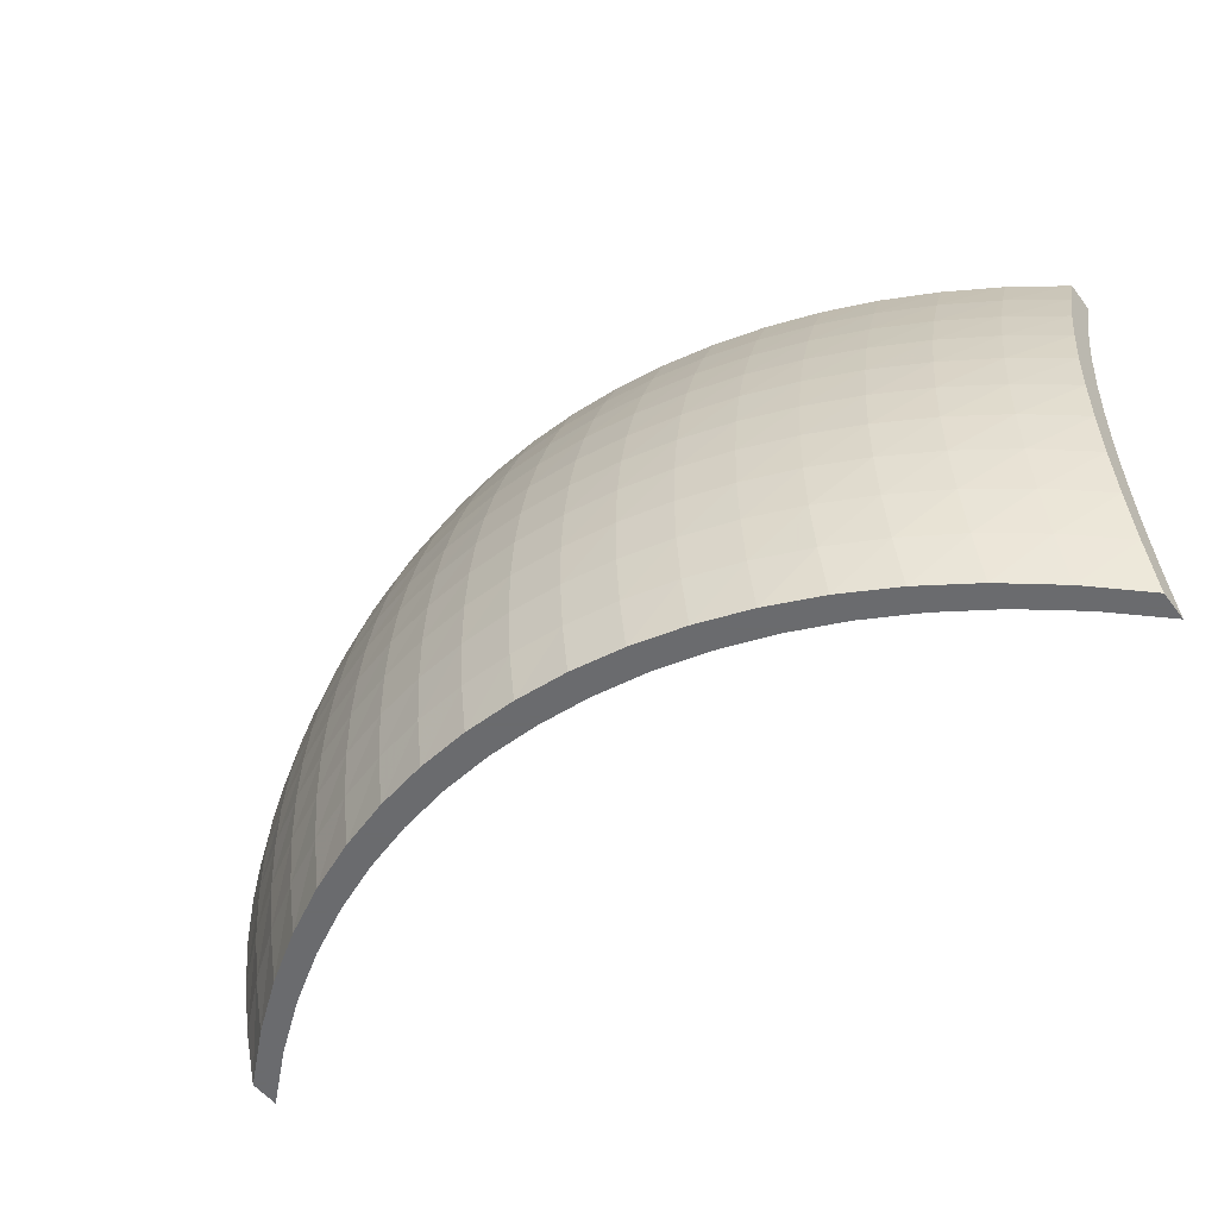
<metadata>
{"format":"obj","ext":"obj","renderer":"f3d","projection":"perspective","resolution":1024,"background":"white","views":[{"elev":-53.3,"azim":-143.5,"up":"+Y"}]}
</metadata>
<code>
v -0.45 0 0.2057
v -0.45 0.05 0.1891
v -0.45 0.1 0.1779
v -0.45 0.15 0.1714
v -0.45 0.2 0.1692
v -0.45 0.25 0.1708
v -0.45 0.3 0.1761
v -0.45 0.35 0.1846
v -0.45 0.4 0.1962
v -0.45 0.45 0.2107
v -0.45 0.5 0.2278
v -0.4 0 0.1593
v -0.4 0.05 0.1449
v -0.4 0.1 0.1356
v -0.4 0.15 0.1307
v -0.4 0.2 0.1298
v -0.4 0.25 0.1325
v -0.4 0.3 0.1387
v -0.4 0.35 0.1479
v -0.4 0.4 0.1601
v -0.4 0.45 0.1749
v -0.4 0.5 0.1924
v -0.35 0 0.1199
v -0.35 0.05 0.1073
v -0.35 0.1 0.09945
v -0.35 0.15 0.09581
v -0.35 0.2 0.09598
v -0.35 0.25 0.09964
v -0.35 0.3 0.1065
v -0.35 0.35 0.1163
v -0.35 0.4 0.1288
v -0.35 0.45 0.1439
v -0.35 0.5 0.1618
v -0.3 0 0.08672
v -0.3 0.05 0.0756
v -0.3 0.1 0.06896
v -0.3 0.15 0.06634
v -0.3 0.2 0.06738
v -0.3 0.25 0.07173
v -0.3 0.3 0.07908
v -0.3 0.35 0.0892
v -0.3 0.4 0.102
v -0.3 0.45 0.1176
v -0.3 0.5 0.1358
v -0.25 0 0.05939
v -0.25 0.05 0.04941
v -0.25 0.1 0.04374
v -0.25 0.15 0.04194
v -0.25 0.2 0.04363
v -0.25 0.25 0.04845
v -0.25 0.3 0.05612
v -0.25 0.35 0.06657
v -0.25 0.4 0.07978
v -0.25 0.45 0.09568
v -0.25 0.5 0.1142
v -0.2 0 0.0375
v -0.2 0.05 0.02841
v -0.2 0.1 0.02349
v -0.2 0.15 0.0223
v -0.2 0.2 0.02442
v -0.2 0.25 0.0295
v -0.2 0.3 0.03748
v -0.2 0.35 0.04827
v -0.2 0.4 0.06181
v -0.2 0.45 0.078
v -0.2 0.5 0.09678
v -0.15 0 0.02078
v -0.15 0.05 0.01236
v -0.15 0.1 0.007987
v -0.15 0.15 0.00716
v -0.15 0.2 0.009476
v -0.15 0.25 0.01482
v -0.15 0.3 0.0231
v -0.15 0.35 0.0342
v -0.15 0.4 0.04798
v -0.15 0.45 0.06439
v -0.15 0.5 0.08334
v -0.1 0 0.00904
v -0.1 0.05 0.001068
v -0.1 0.1 -0.00302
v -0.1 0.15 -0.003741
v -0.1 0.2 -0.001226
v -0.1 0.25 0.00438
v -0.1 0.3 0.0129
v -0.1 0.35 0.0242
v -0.1 0.4 0.03817
v -0.1 0.45 0.05472
v -0.1 0.5 0.0738
v -0.05 0 0.002136
v -0.05 0.05 -0.005649
v -0.05 0.1 -0.009773
v -0.05 0.15 -0.01037
v -0.05 0.2 -0.007672
v -0.05 0.25 -0.001896
v -0.05 0.3 0.006772
v -0.05 0.35 0.01819
v -0.05 0.4 0.03226
v -0.05 0.45 0.0489
v -0.05 0.5 0.06806
v 0 0 0
v 0 0.05 -0.008069
v 0 0.1 -0.01217
v 0 0.15 -0.01269
v 0 0.2 -0.009914
v 0 0.25 -0.004076
v 0 0.3 0.004645
v 0 0.35 0.01611
v 0 0.4 0.03022
v 0 0.45 0.04689
v 0 0.5 0.06607
v 0.05 0 0.002136
v 0.05 0.05 -0.005649
v 0.05 0.1 -0.009773
v 0.05 0.15 -0.01037
v 0.05 0.2 -0.007672
v 0.05 0.25 -0.001896
v 0.05 0.3 0.006772
v 0.05 0.35 0.01819
v 0.05 0.4 0.03226
v 0.05 0.45 0.0489
v 0.05 0.5 0.06806
v 0.1 0 0.00904
v 0.1 0.05 0.001068
v 0.1 0.1 -0.00302
v 0.1 0.15 -0.003741
v 0.1 0.2 -0.001226
v 0.1 0.25 0.00438
v 0.1 0.3 0.0129
v 0.1 0.35 0.0242
v 0.1 0.4 0.03817
v 0.1 0.45 0.05472
v 0.1 0.5 0.0738
v 0.15 0 0.02078
v 0.15 0.05 0.01236
v 0.15 0.1 0.007987
v 0.15 0.15 0.00716
v 0.15 0.2 0.009476
v 0.15 0.25 0.01482
v 0.15 0.3 0.0231
v 0.15 0.35 0.0342
v 0.15 0.4 0.04798
v 0.15 0.45 0.06439
v 0.15 0.5 0.08334
v 0.2 0 0.0375
v 0.2 0.05 0.02841
v 0.2 0.1 0.02349
v 0.2 0.15 0.0223
v 0.2 0.2 0.02442
v 0.2 0.25 0.0295
v 0.2 0.3 0.03748
v 0.2 0.35 0.04827
v 0.2 0.4 0.06181
v 0.2 0.45 0.078
v 0.2 0.5 0.09678
v 0.25 0 0.05939
v 0.25 0.05 0.04941
v 0.25 0.1 0.04374
v 0.25 0.15 0.04194
v 0.25 0.2 0.04363
v 0.25 0.25 0.04845
v 0.25 0.3 0.05612
v 0.25 0.35 0.06657
v 0.25 0.4 0.07978
v 0.25 0.45 0.09568
v 0.25 0.5 0.1142
v 0.3 0 0.08672
v 0.3 0.05 0.0756
v 0.3 0.1 0.06896
v 0.3 0.15 0.06634
v 0.3 0.2 0.06738
v 0.3 0.25 0.07173
v 0.3 0.3 0.07908
v 0.3 0.35 0.0892
v 0.3 0.4 0.102
v 0.3 0.45 0.1176
v 0.3 0.5 0.1358
v 0.35 0 0.1199
v 0.35 0.05 0.1073
v 0.35 0.1 0.09945
v 0.35 0.15 0.09581
v 0.35 0.2 0.09598
v 0.35 0.25 0.09964
v 0.35 0.3 0.1065
v 0.35 0.35 0.1163
v 0.35 0.4 0.1288
v 0.35 0.45 0.1439
v 0.35 0.5 0.1618
v 0.4 0 0.1593
v 0.4 0.05 0.1449
v 0.4 0.1 0.1356
v 0.4 0.15 0.1307
v 0.4 0.2 0.1298
v 0.4 0.25 0.1325
v 0.4 0.3 0.1387
v 0.4 0.35 0.1479
v 0.4 0.4 0.1601
v 0.4 0.45 0.1749
v 0.4 0.5 0.1924
v 0.45 0 0.2057
v 0.45 0.05 0.1891
v 0.45 0.1 0.1779
v 0.45 0.15 0.1714
v 0.45 0.2 0.1692
v 0.45 0.25 0.1708
v 0.45 0.3 0.1761
v 0.45 0.35 0.1846
v 0.45 0.4 0.1962
v 0.45 0.45 0.2107
v 0.45 0.5 0.2278
v -0.45 0 0.1757
v -0.45 0.05 0.1591
v -0.45 0.1 0.1479
v -0.45 0.15 0.1414
v -0.45 0.2 0.1392
v -0.45 0.25 0.1408
v -0.45 0.3 0.1461
v -0.45 0.35 0.1546
v -0.45 0.4 0.1662
v -0.45 0.45 0.1807
v -0.45 0.5 0.1978
v -0.4 0 0.1293
v -0.4 0.05 0.1149
v -0.4 0.1 0.1056
v -0.4 0.15 0.1007
v -0.4 0.2 0.09978
v -0.4 0.25 0.1025
v -0.4 0.3 0.1087
v -0.4 0.35 0.1179
v -0.4 0.4 0.1301
v -0.4 0.45 0.1449
v -0.4 0.5 0.1624
v -0.35 0 0.08986
v -0.35 0.05 0.0773
v -0.35 0.1 0.06945
v -0.35 0.15 0.06581
v -0.35 0.2 0.06598
v -0.35 0.25 0.06964
v -0.35 0.3 0.0765
v -0.35 0.35 0.08627
v -0.35 0.4 0.09876
v -0.35 0.45 0.1139
v -0.35 0.5 0.1318
v -0.3 0 0.05672
v -0.3 0.05 0.0456
v -0.3 0.1 0.03896
v -0.3 0.15 0.03634
v -0.3 0.2 0.03738
v -0.3 0.25 0.04173
v -0.3 0.3 0.04908
v -0.3 0.35 0.0592
v -0.3 0.4 0.07204
v -0.3 0.45 0.0876
v -0.3 0.5 0.1058
v -0.25 0 0.02939
v -0.25 0.05 0.01941
v -0.25 0.1 0.01374
v -0.25 0.15 0.01194
v -0.25 0.2 0.01363
v -0.25 0.25 0.01845
v -0.25 0.3 0.02612
v -0.25 0.35 0.03657
v -0.25 0.4 0.04978
v -0.25 0.45 0.06568
v -0.25 0.5 0.08423
v -0.2 0 0.007501
v -0.2 0.05 -0.001586
v -0.2 0.1 -0.006508
v -0.2 0.15 -0.007696
v -0.2 0.2 -0.005583
v -0.2 0.25 -0.0004954
v -0.2 0.3 0.007476
v -0.2 0.35 0.01827
v -0.2 0.4 0.03181
v -0.2 0.45 0.048
v -0.2 0.5 0.06678
v -0.15 0 -0.009216
v -0.15 0.05 -0.01764
v -0.15 0.1 -0.02201
v -0.15 0.15 -0.02284
v -0.15 0.2 -0.02052
v -0.15 0.25 -0.01518
v -0.15 0.3 -0.006895
v -0.15 0.35 0.004196
v -0.15 0.4 0.01798
v -0.15 0.45 0.03439
v -0.15 0.5 0.05334
v -0.1 0 -0.02096
v -0.1 0.05 -0.02893
v -0.1 0.1 -0.03302
v -0.1 0.15 -0.03374
v -0.1 0.2 -0.03123
v -0.1 0.25 -0.02562
v -0.1 0.3 -0.0171
v -0.1 0.35 -0.005798
v -0.1 0.4 0.008166
v -0.1 0.45 0.02472
v -0.1 0.5 0.0438
v -0.05 0 -0.02786
v -0.05 0.05 -0.03565
v -0.05 0.1 -0.03977
v -0.05 0.15 -0.04037
v -0.05 0.2 -0.03767
v -0.05 0.25 -0.0319
v -0.05 0.3 -0.02323
v -0.05 0.35 -0.01181
v -0.05 0.4 0.002264
v -0.05 0.45 0.0189
v -0.05 0.5 0.03806
v 0 0 -0.03
v 0 0.05 -0.03807
v 0 0.1 -0.04217
v 0 0.15 -0.04269
v 0 0.2 -0.03991
v 0 0.25 -0.03408
v 0 0.3 -0.02535
v 0 0.35 -0.01389
v 0 0.4 0.000219
v 0 0.45 0.01689
v 0 0.5 0.03607
v 0.05 0 -0.02786
v 0.05 0.05 -0.03565
v 0.05 0.1 -0.03977
v 0.05 0.15 -0.04037
v 0.05 0.2 -0.03767
v 0.05 0.25 -0.0319
v 0.05 0.3 -0.02323
v 0.05 0.35 -0.01181
v 0.05 0.4 0.002264
v 0.05 0.45 0.0189
v 0.05 0.5 0.03806
v 0.1 0 -0.02096
v 0.1 0.05 -0.02893
v 0.1 0.1 -0.03302
v 0.1 0.15 -0.03374
v 0.1 0.2 -0.03123
v 0.1 0.25 -0.02562
v 0.1 0.3 -0.0171
v 0.1 0.35 -0.005798
v 0.1 0.4 0.008166
v 0.1 0.45 0.02472
v 0.1 0.5 0.0438
v 0.15 0 -0.009216
v 0.15 0.05 -0.01764
v 0.15 0.1 -0.02201
v 0.15 0.15 -0.02284
v 0.15 0.2 -0.02052
v 0.15 0.25 -0.01518
v 0.15 0.3 -0.006895
v 0.15 0.35 0.004196
v 0.15 0.4 0.01798
v 0.15 0.45 0.03439
v 0.15 0.5 0.05334
v 0.2 0 0.007501
v 0.2 0.05 -0.001586
v 0.2 0.1 -0.006508
v 0.2 0.15 -0.007696
v 0.2 0.2 -0.005583
v 0.2 0.25 -0.0004954
v 0.2 0.3 0.007476
v 0.2 0.35 0.01827
v 0.2 0.4 0.03181
v 0.2 0.45 0.048
v 0.2 0.5 0.06678
v 0.25 0 0.02939
v 0.25 0.05 0.01941
v 0.25 0.1 0.01374
v 0.25 0.15 0.01194
v 0.25 0.2 0.01363
v 0.25 0.25 0.01845
v 0.25 0.3 0.02612
v 0.25 0.35 0.03657
v 0.25 0.4 0.04978
v 0.25 0.45 0.06568
v 0.25 0.5 0.08423
v 0.3 0 0.05672
v 0.3 0.05 0.0456
v 0.3 0.1 0.03896
v 0.3 0.15 0.03634
v 0.3 0.2 0.03738
v 0.3 0.25 0.04173
v 0.3 0.3 0.04908
v 0.3 0.35 0.0592
v 0.3 0.4 0.07204
v 0.3 0.45 0.0876
v 0.3 0.5 0.1058
v 0.35 0 0.08986
v 0.35 0.05 0.0773
v 0.35 0.1 0.06945
v 0.35 0.15 0.06581
v 0.35 0.2 0.06598
v 0.35 0.25 0.06964
v 0.35 0.3 0.0765
v 0.35 0.35 0.08627
v 0.35 0.4 0.09876
v 0.35 0.45 0.1139
v 0.35 0.5 0.1318
v 0.4 0 0.1293
v 0.4 0.05 0.1149
v 0.4 0.1 0.1056
v 0.4 0.15 0.1007
v 0.4 0.2 0.09978
v 0.4 0.25 0.1025
v 0.4 0.3 0.1087
v 0.4 0.35 0.1179
v 0.4 0.4 0.1301
v 0.4 0.45 0.1449
v 0.4 0.5 0.1624
v 0.45 0 0.1757
v 0.45 0.05 0.1591
v 0.45 0.1 0.1479
v 0.45 0.15 0.1414
v 0.45 0.2 0.1392
v 0.45 0.25 0.1408
v 0.45 0.3 0.1461
v 0.45 0.35 0.1546
v 0.45 0.4 0.1662
v 0.45 0.45 0.1807
v 0.45 0.5 0.1978
f 1 12 2
f 2 12 13
f 2 13 3
f 3 13 14
f 3 14 4
f 4 14 15
f 4 15 5
f 5 15 16
f 5 16 6
f 6 16 17
f 6 17 7
f 7 17 18
f 7 18 8
f 8 18 19
f 8 19 9
f 9 19 20
f 9 20 10
f 10 20 21
f 10 21 11
f 11 21 22
f 12 23 13
f 13 23 24
f 13 24 14
f 14 24 25
f 14 25 15
f 15 25 26
f 15 26 16
f 16 26 27
f 16 27 17
f 17 27 28
f 17 28 18
f 18 28 29
f 18 29 19
f 19 29 30
f 19 30 20
f 20 30 31
f 20 31 21
f 21 31 32
f 21 32 22
f 22 32 33
f 23 34 24
f 24 34 35
f 24 35 25
f 25 35 36
f 25 36 26
f 26 36 37
f 26 37 27
f 27 37 38
f 27 38 28
f 28 38 39
f 28 39 29
f 29 39 40
f 29 40 30
f 30 40 41
f 30 41 31
f 31 41 42
f 31 42 32
f 32 42 43
f 32 43 33
f 33 43 44
f 34 45 35
f 35 45 46
f 35 46 36
f 36 46 47
f 36 47 37
f 37 47 48
f 37 48 38
f 38 48 49
f 38 49 39
f 39 49 50
f 39 50 40
f 40 50 51
f 40 51 41
f 41 51 52
f 41 52 42
f 42 52 53
f 42 53 43
f 43 53 54
f 43 54 44
f 44 54 55
f 45 56 46
f 46 56 57
f 46 57 47
f 47 57 58
f 47 58 48
f 48 58 59
f 48 59 49
f 49 59 60
f 49 60 50
f 50 60 61
f 50 61 51
f 51 61 62
f 51 62 52
f 52 62 63
f 52 63 53
f 53 63 64
f 53 64 54
f 54 64 65
f 54 65 55
f 55 65 66
f 56 67 57
f 57 67 68
f 57 68 58
f 58 68 69
f 58 69 59
f 59 69 70
f 59 70 60
f 60 70 71
f 60 71 61
f 61 71 72
f 61 72 62
f 62 72 73
f 62 73 63
f 63 73 74
f 63 74 64
f 64 74 75
f 64 75 65
f 65 75 76
f 65 76 66
f 66 76 77
f 67 78 68
f 68 78 79
f 68 79 69
f 69 79 80
f 69 80 70
f 70 80 81
f 70 81 71
f 71 81 82
f 71 82 72
f 72 82 83
f 72 83 73
f 73 83 84
f 73 84 74
f 74 84 85
f 74 85 75
f 75 85 86
f 75 86 76
f 76 86 87
f 76 87 77
f 77 87 88
f 78 89 79
f 79 89 90
f 79 90 80
f 80 90 91
f 80 91 81
f 81 91 92
f 81 92 82
f 82 92 93
f 82 93 83
f 83 93 94
f 83 94 84
f 84 94 95
f 84 95 85
f 85 95 96
f 85 96 86
f 86 96 97
f 86 97 87
f 87 97 98
f 87 98 88
f 88 98 99
f 89 100 90
f 90 100 101
f 90 101 91
f 91 101 102
f 91 102 92
f 92 102 103
f 92 103 93
f 93 103 104
f 93 104 94
f 94 104 105
f 94 105 95
f 95 105 106
f 95 106 96
f 96 106 107
f 96 107 97
f 97 107 108
f 97 108 98
f 98 108 109
f 98 109 99
f 99 109 110
f 100 111 101
f 101 111 112
f 101 112 102
f 102 112 113
f 102 113 103
f 103 113 114
f 103 114 104
f 104 114 115
f 104 115 105
f 105 115 116
f 105 116 106
f 106 116 117
f 106 117 107
f 107 117 118
f 107 118 108
f 108 118 119
f 108 119 109
f 109 119 120
f 109 120 110
f 110 120 121
f 111 122 112
f 112 122 123
f 112 123 113
f 113 123 124
f 113 124 114
f 114 124 125
f 114 125 115
f 115 125 126
f 115 126 116
f 116 126 127
f 116 127 117
f 117 127 128
f 117 128 118
f 118 128 129
f 118 129 119
f 119 129 130
f 119 130 120
f 120 130 131
f 120 131 121
f 121 131 132
f 122 133 123
f 123 133 134
f 123 134 124
f 124 134 135
f 124 135 125
f 125 135 136
f 125 136 126
f 126 136 137
f 126 137 127
f 127 137 138
f 127 138 128
f 128 138 139
f 128 139 129
f 129 139 140
f 129 140 130
f 130 140 141
f 130 141 131
f 131 141 142
f 131 142 132
f 132 142 143
f 133 144 134
f 134 144 145
f 134 145 135
f 135 145 146
f 135 146 136
f 136 146 147
f 136 147 137
f 137 147 148
f 137 148 138
f 138 148 149
f 138 149 139
f 139 149 150
f 139 150 140
f 140 150 151
f 140 151 141
f 141 151 152
f 141 152 142
f 142 152 153
f 142 153 143
f 143 153 154
f 144 155 145
f 145 155 156
f 145 156 146
f 146 156 157
f 146 157 147
f 147 157 158
f 147 158 148
f 148 158 159
f 148 159 149
f 149 159 160
f 149 160 150
f 150 160 161
f 150 161 151
f 151 161 162
f 151 162 152
f 152 162 163
f 152 163 153
f 153 163 164
f 153 164 154
f 154 164 165
f 155 166 156
f 156 166 167
f 156 167 157
f 157 167 168
f 157 168 158
f 158 168 169
f 158 169 159
f 159 169 170
f 159 170 160
f 160 170 171
f 160 171 161
f 161 171 172
f 161 172 162
f 162 172 173
f 162 173 163
f 163 173 174
f 163 174 164
f 164 174 175
f 164 175 165
f 165 175 176
f 166 177 167
f 167 177 178
f 167 178 168
f 168 178 179
f 168 179 169
f 169 179 180
f 169 180 170
f 170 180 181
f 170 181 171
f 171 181 182
f 171 182 172
f 172 182 183
f 172 183 173
f 173 183 184
f 173 184 174
f 174 184 185
f 174 185 175
f 175 185 186
f 175 186 176
f 176 186 187
f 177 188 178
f 178 188 189
f 178 189 179
f 179 189 190
f 179 190 180
f 180 190 191
f 180 191 181
f 181 191 192
f 181 192 182
f 182 192 193
f 182 193 183
f 183 193 194
f 183 194 184
f 184 194 195
f 184 195 185
f 185 195 196
f 185 196 186
f 186 196 197
f 186 197 187
f 187 197 198
f 188 199 189
f 189 199 200
f 189 200 190
f 190 200 201
f 190 201 191
f 191 201 202
f 191 202 192
f 192 202 203
f 192 203 193
f 193 203 204
f 193 204 194
f 194 204 205
f 194 205 195
f 195 205 206
f 195 206 196
f 196 206 207
f 196 207 197
f 197 207 208
f 197 208 198
f 198 208 209
f 210 211 221
f 211 222 221
f 211 212 222
f 212 223 222
f 212 213 223
f 213 224 223
f 213 214 224
f 214 225 224
f 214 215 225
f 215 226 225
f 215 216 226
f 216 227 226
f 216 217 227
f 217 228 227
f 217 218 228
f 218 229 228
f 218 219 229
f 219 230 229
f 219 220 230
f 220 231 230
f 221 222 232
f 222 233 232
f 222 223 233
f 223 234 233
f 223 224 234
f 224 235 234
f 224 225 235
f 225 236 235
f 225 226 236
f 226 237 236
f 226 227 237
f 227 238 237
f 227 228 238
f 228 239 238
f 228 229 239
f 229 240 239
f 229 230 240
f 230 241 240
f 230 231 241
f 231 242 241
f 232 233 243
f 233 244 243
f 233 234 244
f 234 245 244
f 234 235 245
f 235 246 245
f 235 236 246
f 236 247 246
f 236 237 247
f 237 248 247
f 237 238 248
f 238 249 248
f 238 239 249
f 239 250 249
f 239 240 250
f 240 251 250
f 240 241 251
f 241 252 251
f 241 242 252
f 242 253 252
f 243 244 254
f 244 255 254
f 244 245 255
f 245 256 255
f 245 246 256
f 246 257 256
f 246 247 257
f 247 258 257
f 247 248 258
f 248 259 258
f 248 249 259
f 249 260 259
f 249 250 260
f 250 261 260
f 250 251 261
f 251 262 261
f 251 252 262
f 252 263 262
f 252 253 263
f 253 264 263
f 254 255 265
f 255 266 265
f 255 256 266
f 256 267 266
f 256 257 267
f 257 268 267
f 257 258 268
f 258 269 268
f 258 259 269
f 259 270 269
f 259 260 270
f 260 271 270
f 260 261 271
f 261 272 271
f 261 262 272
f 262 273 272
f 262 263 273
f 263 274 273
f 263 264 274
f 264 275 274
f 265 266 276
f 266 277 276
f 266 267 277
f 267 278 277
f 267 268 278
f 268 279 278
f 268 269 279
f 269 280 279
f 269 270 280
f 270 281 280
f 270 271 281
f 271 282 281
f 271 272 282
f 272 283 282
f 272 273 283
f 273 284 283
f 273 274 284
f 274 285 284
f 274 275 285
f 275 286 285
f 276 277 287
f 277 288 287
f 277 278 288
f 278 289 288
f 278 279 289
f 279 290 289
f 279 280 290
f 280 291 290
f 280 281 291
f 281 292 291
f 281 282 292
f 282 293 292
f 282 283 293
f 283 294 293
f 283 284 294
f 284 295 294
f 284 285 295
f 285 296 295
f 285 286 296
f 286 297 296
f 287 288 298
f 288 299 298
f 288 289 299
f 289 300 299
f 289 290 300
f 290 301 300
f 290 291 301
f 291 302 301
f 291 292 302
f 292 303 302
f 292 293 303
f 293 304 303
f 293 294 304
f 294 305 304
f 294 295 305
f 295 306 305
f 295 296 306
f 296 307 306
f 296 297 307
f 297 308 307
f 298 299 309
f 299 310 309
f 299 300 310
f 300 311 310
f 300 301 311
f 301 312 311
f 301 302 312
f 302 313 312
f 302 303 313
f 303 314 313
f 303 304 314
f 304 315 314
f 304 305 315
f 305 316 315
f 305 306 316
f 306 317 316
f 306 307 317
f 307 318 317
f 307 308 318
f 308 319 318
f 309 310 320
f 310 321 320
f 310 311 321
f 311 322 321
f 311 312 322
f 312 323 322
f 312 313 323
f 313 324 323
f 313 314 324
f 314 325 324
f 314 315 325
f 315 326 325
f 315 316 326
f 316 327 326
f 316 317 327
f 317 328 327
f 317 318 328
f 318 329 328
f 318 319 329
f 319 330 329
f 320 321 331
f 321 332 331
f 321 322 332
f 322 333 332
f 322 323 333
f 323 334 333
f 323 324 334
f 324 335 334
f 324 325 335
f 325 336 335
f 325 326 336
f 326 337 336
f 326 327 337
f 327 338 337
f 327 328 338
f 328 339 338
f 328 329 339
f 329 340 339
f 329 330 340
f 330 341 340
f 331 332 342
f 332 343 342
f 332 333 343
f 333 344 343
f 333 334 344
f 334 345 344
f 334 335 345
f 335 346 345
f 335 336 346
f 336 347 346
f 336 337 347
f 337 348 347
f 337 338 348
f 338 349 348
f 338 339 349
f 339 350 349
f 339 340 350
f 340 351 350
f 340 341 351
f 341 352 351
f 342 343 353
f 343 354 353
f 343 344 354
f 344 355 354
f 344 345 355
f 345 356 355
f 345 346 356
f 346 357 356
f 346 347 357
f 347 358 357
f 347 348 358
f 348 359 358
f 348 349 359
f 349 360 359
f 349 350 360
f 350 361 360
f 350 351 361
f 351 362 361
f 351 352 362
f 352 363 362
f 353 354 364
f 354 365 364
f 354 355 365
f 355 366 365
f 355 356 366
f 356 367 366
f 356 357 367
f 357 368 367
f 357 358 368
f 358 369 368
f 358 359 369
f 359 370 369
f 359 360 370
f 360 371 370
f 360 361 371
f 361 372 371
f 361 362 372
f 362 373 372
f 362 363 373
f 363 374 373
f 364 365 375
f 365 376 375
f 365 366 376
f 366 377 376
f 366 367 377
f 367 378 377
f 367 368 378
f 368 379 378
f 368 369 379
f 369 380 379
f 369 370 380
f 370 381 380
f 370 371 381
f 371 382 381
f 371 372 382
f 372 383 382
f 372 373 383
f 373 384 383
f 373 374 384
f 374 385 384
f 375 376 386
f 376 387 386
f 376 377 387
f 377 388 387
f 377 378 388
f 378 389 388
f 378 379 389
f 379 390 389
f 379 380 390
f 380 391 390
f 380 381 391
f 381 392 391
f 381 382 392
f 382 393 392
f 382 383 393
f 383 394 393
f 383 384 394
f 384 395 394
f 384 385 395
f 385 396 395
f 386 387 397
f 387 398 397
f 387 388 398
f 388 399 398
f 388 389 399
f 389 400 399
f 389 390 400
f 390 401 400
f 390 391 401
f 391 402 401
f 391 392 402
f 392 403 402
f 392 393 403
f 393 404 403
f 393 394 404
f 394 405 404
f 394 395 405
f 395 406 405
f 395 396 406
f 396 407 406
f 397 398 408
f 398 409 408
f 398 399 409
f 399 410 409
f 399 400 410
f 400 411 410
f 400 401 411
f 401 412 411
f 401 402 412
f 402 413 412
f 402 403 413
f 403 414 413
f 403 404 414
f 404 415 414
f 404 405 415
f 405 416 415
f 405 406 416
f 406 417 416
f 406 407 417
f 407 418 417
f 2 3 211
f 3 212 211
f 3 4 212
f 4 213 212
f 4 5 213
f 5 214 213
f 5 6 214
f 6 215 214
f 6 7 215
f 7 216 215
f 7 8 216
f 8 217 216
f 8 9 217
f 9 218 217
f 9 10 218
f 10 219 218
f 10 11 219
f 11 220 219
f 11 22 220
f 22 231 220
f 22 33 231
f 33 242 231
f 33 44 242
f 44 253 242
f 44 55 253
f 55 264 253
f 55 66 264
f 66 275 264
f 66 77 275
f 77 286 275
f 77 88 286
f 88 297 286
f 88 99 297
f 99 308 297
f 99 110 308
f 110 319 308
f 110 121 319
f 121 330 319
f 121 132 330
f 132 341 330
f 132 143 341
f 143 352 341
f 143 154 352
f 154 363 352
f 154 165 363
f 165 374 363
f 165 176 374
f 176 385 374
f 176 187 385
f 187 396 385
f 187 198 396
f 198 407 396
f 198 209 407
f 209 418 407
f 209 208 418
f 208 417 418
f 208 207 417
f 207 416 417
f 207 206 416
f 206 415 416
f 206 205 415
f 205 414 415
f 205 204 414
f 204 413 414
f 204 203 413
f 203 412 413
f 203 202 412
f 202 411 412
f 202 201 411
f 201 410 411
f 201 200 410
f 200 409 410
f 200 199 409
f 199 408 409
f 199 188 408
f 188 397 408
f 188 177 397
f 177 386 397
f 177 166 386
f 166 375 386
f 166 155 375
f 155 364 375
f 155 144 364
f 144 353 364
f 144 133 353
f 133 342 353
f 133 122 342
f 122 331 342
f 122 111 331
f 111 320 331
f 111 100 320
f 100 309 320
f 100 89 309
f 89 298 309
f 89 78 298
f 78 287 298
f 78 67 287
f 67 276 287
f 67 56 276
f 56 265 276
f 56 45 265
f 45 254 265
f 45 34 254
f 34 243 254
f 34 23 243
f 23 232 243
f 23 12 232
f 12 221 232
f 12 1 221
f 1 210 221
f 1 2 210
f 2 211 210

</code>
